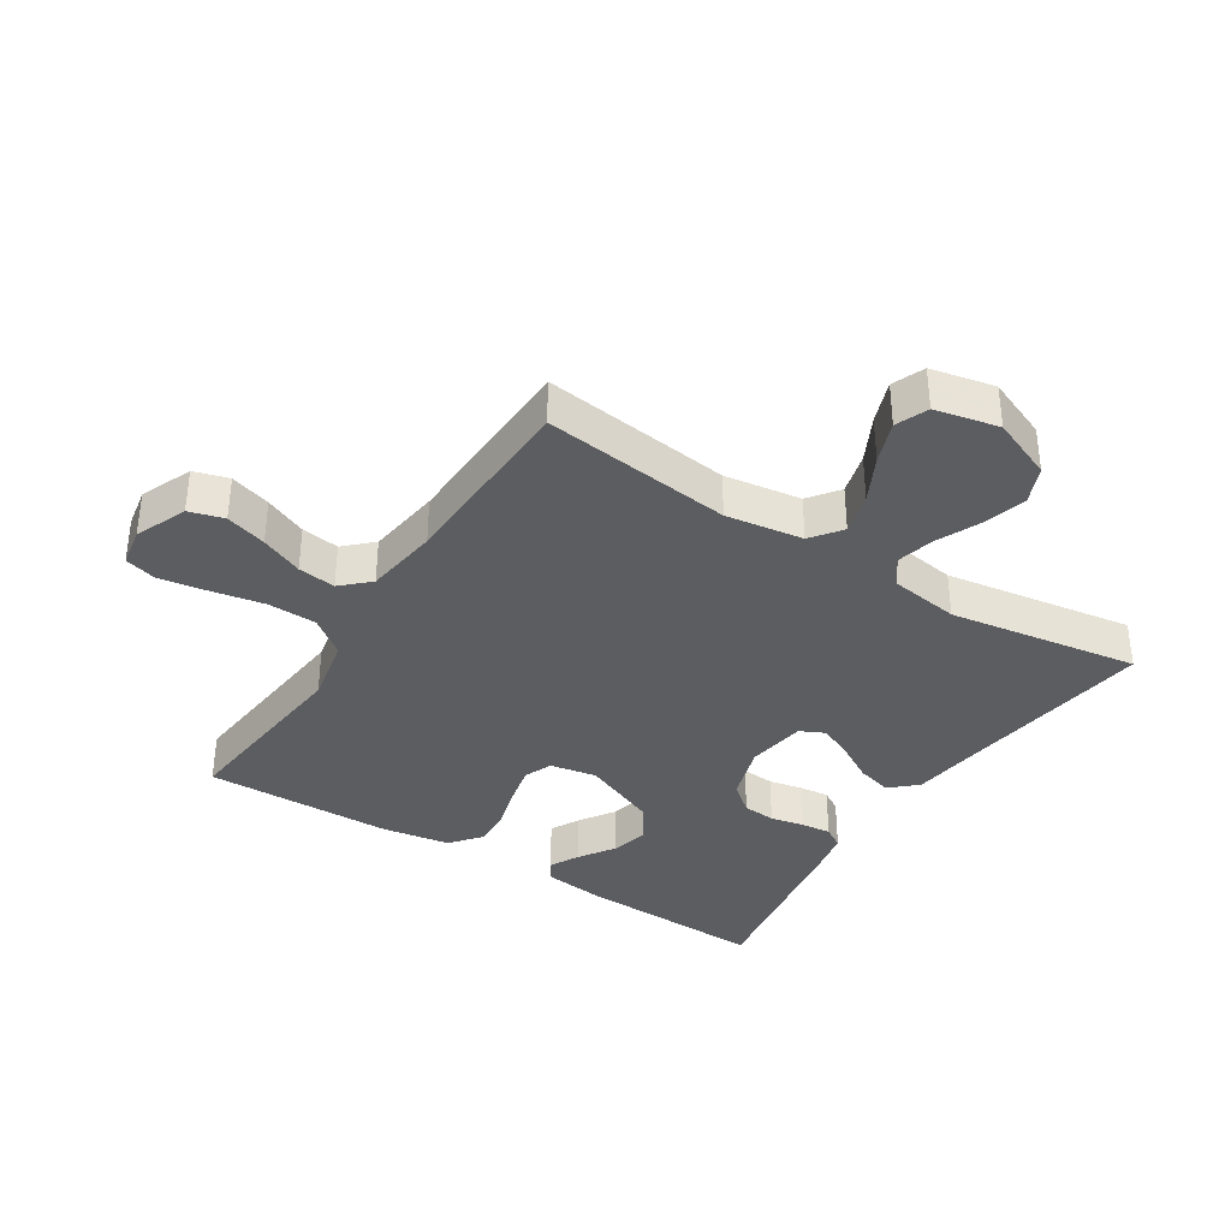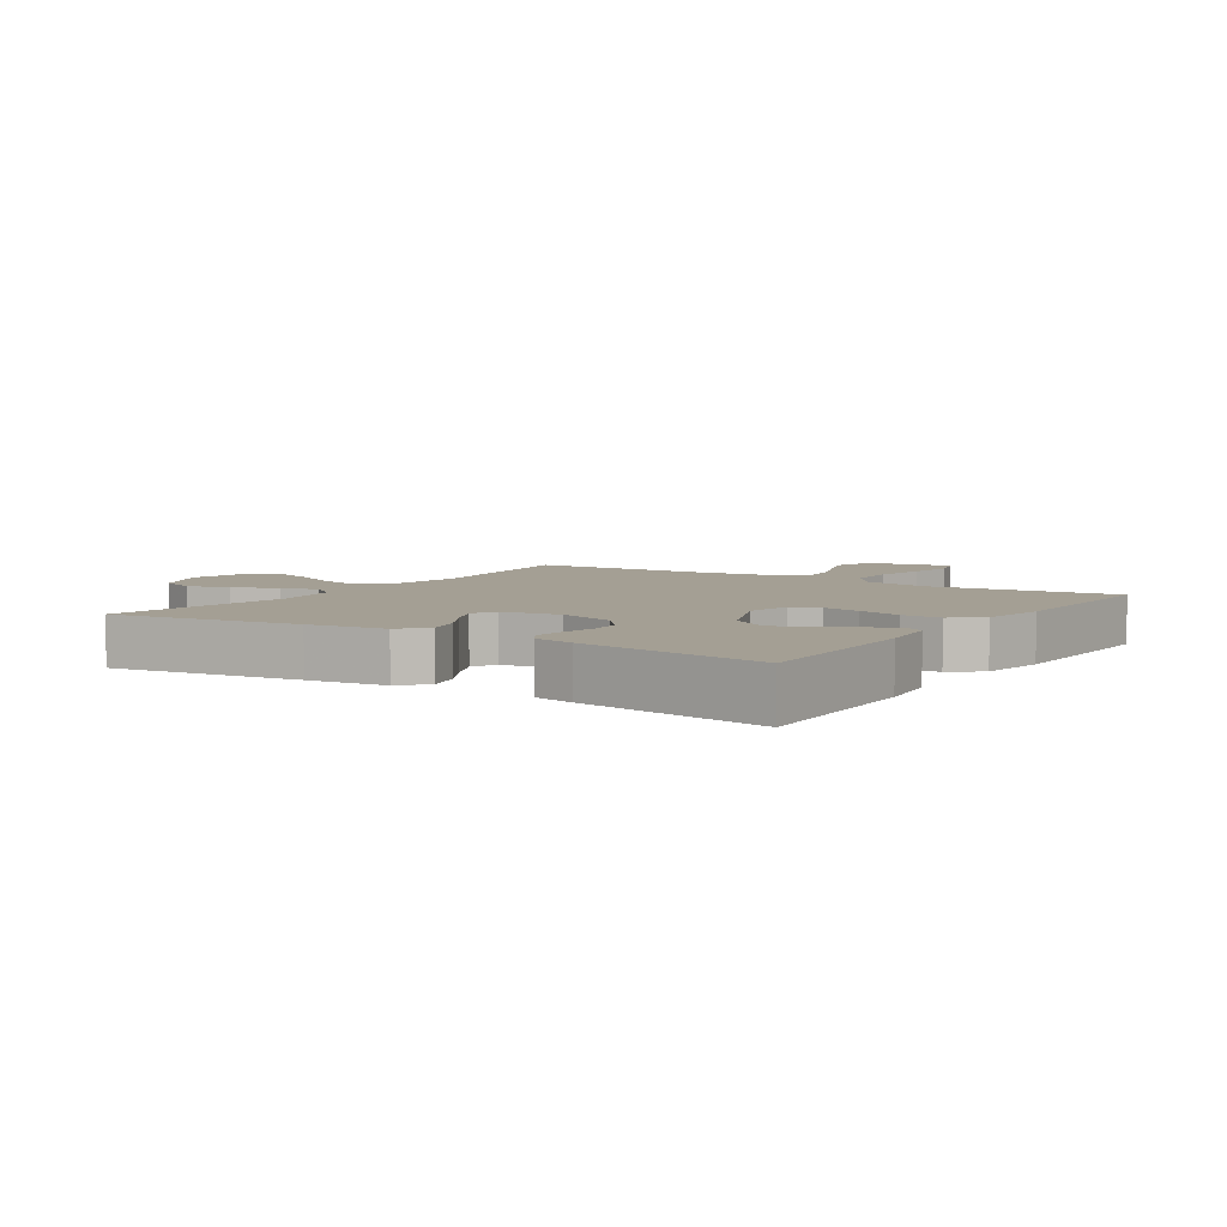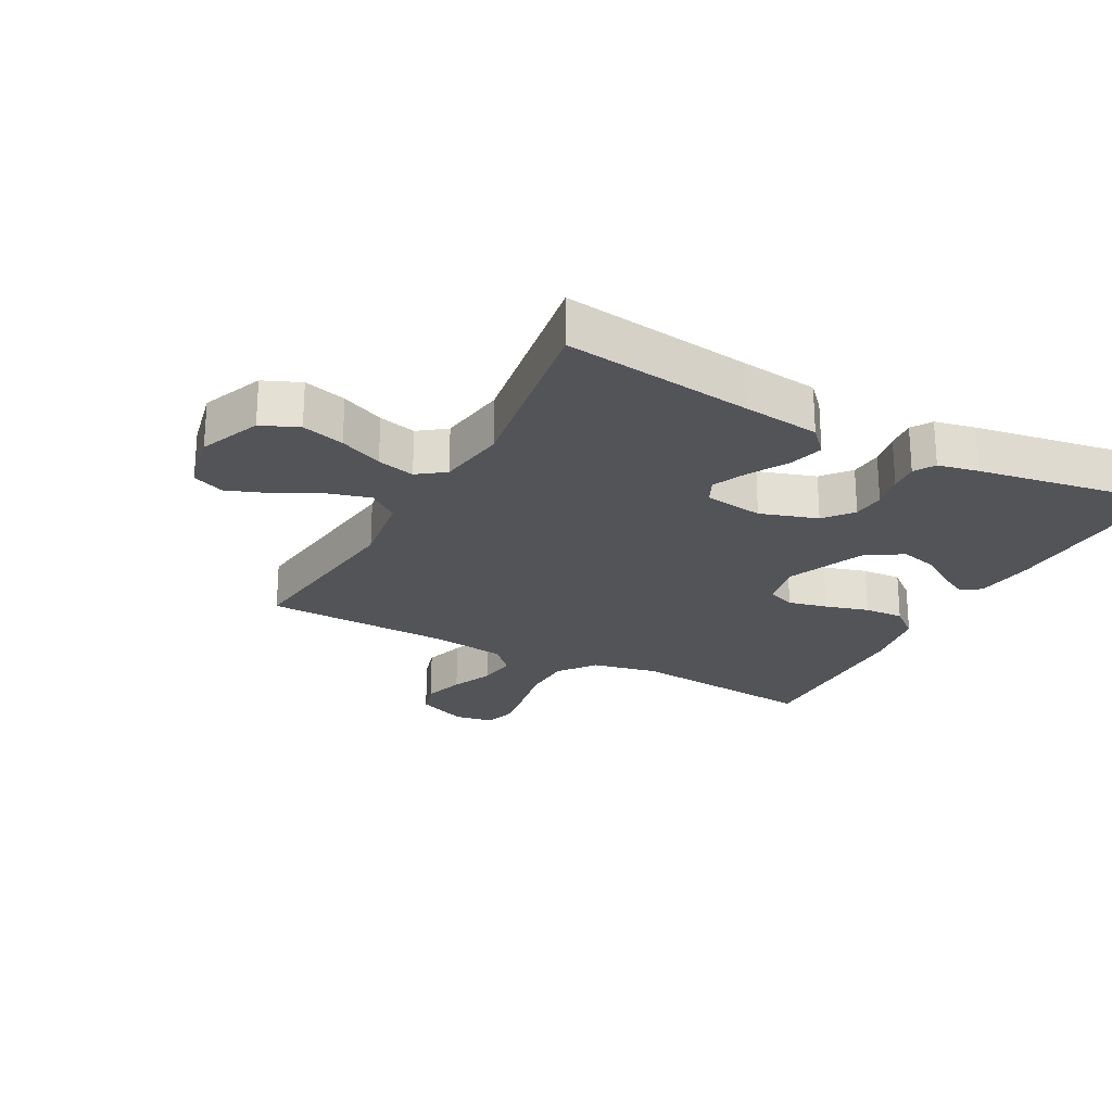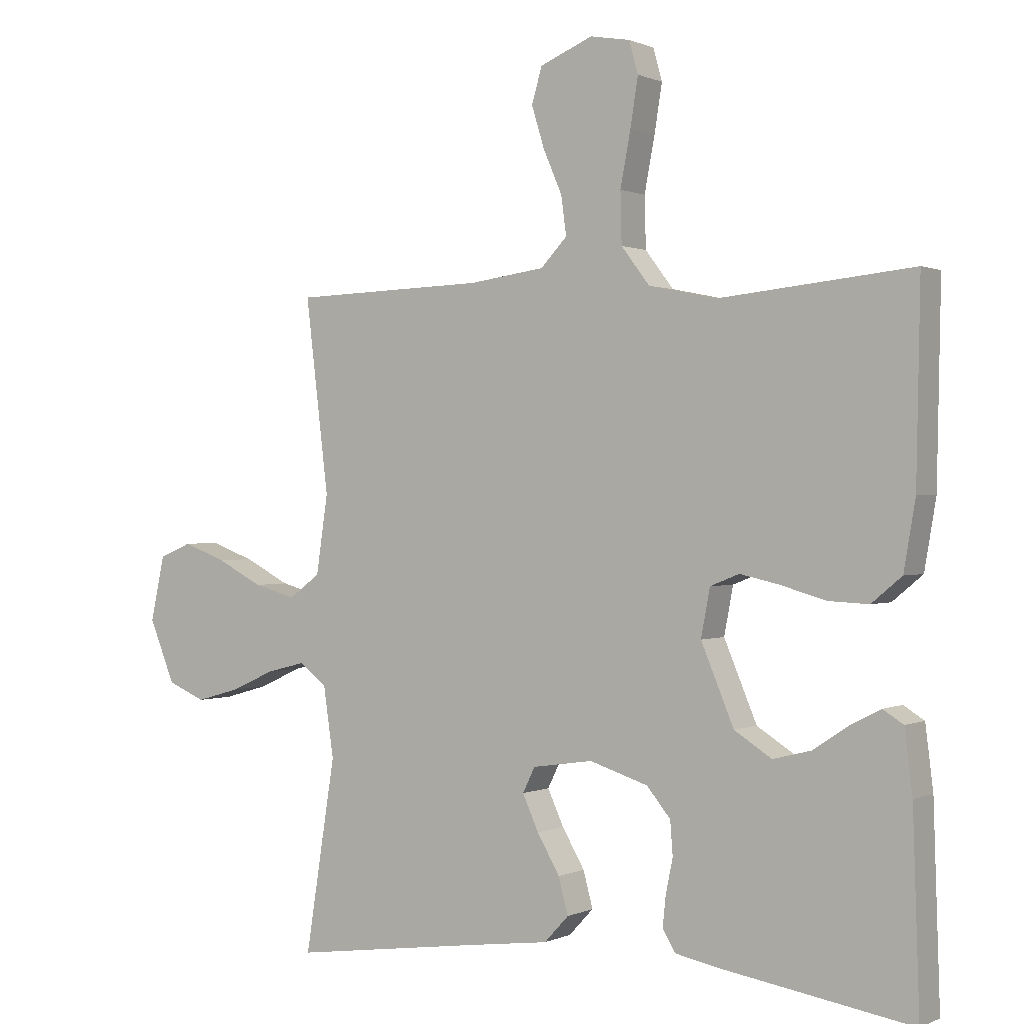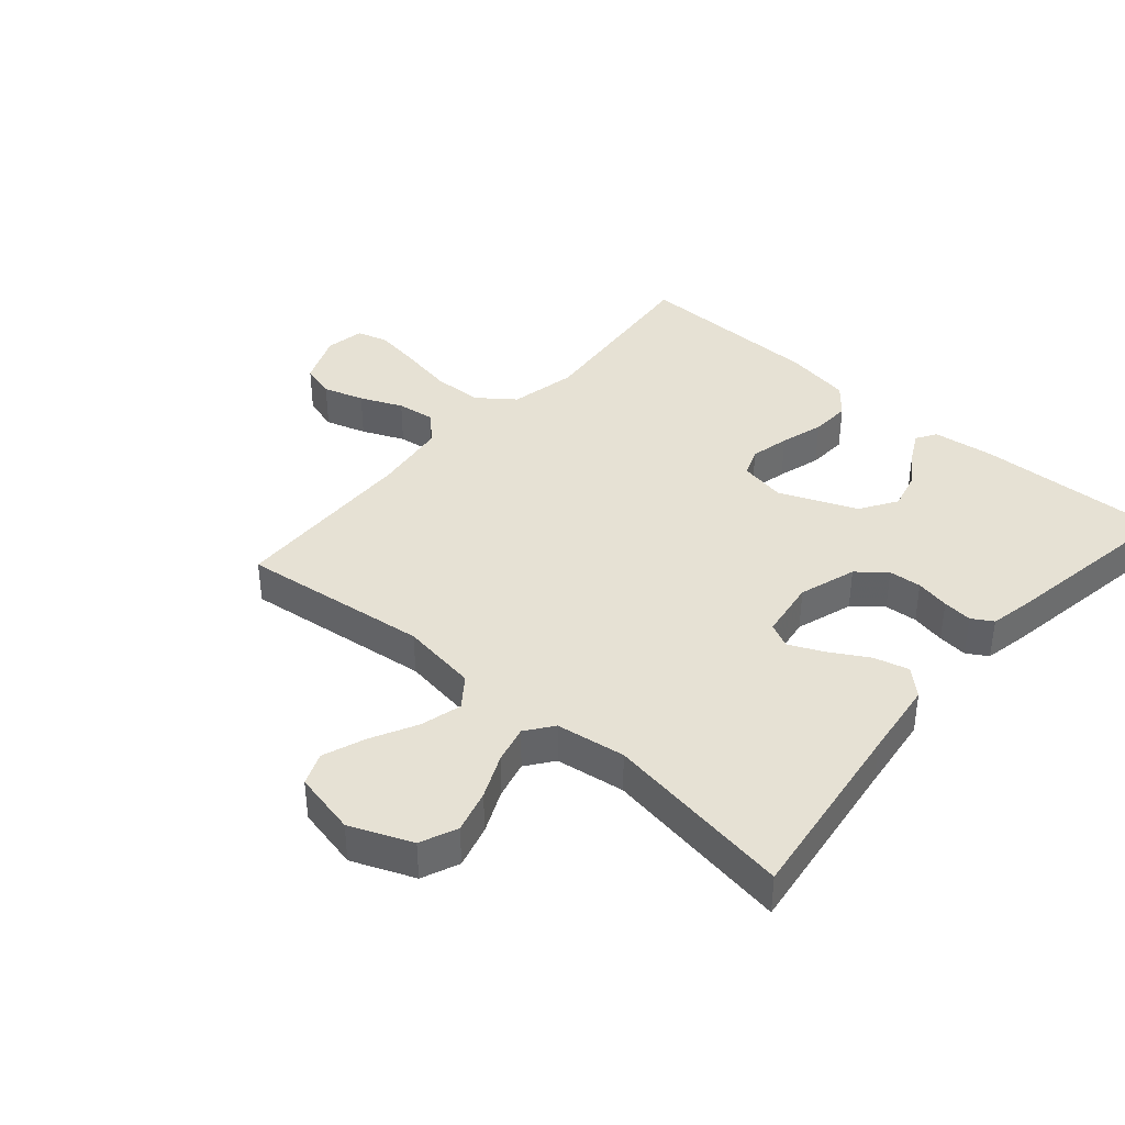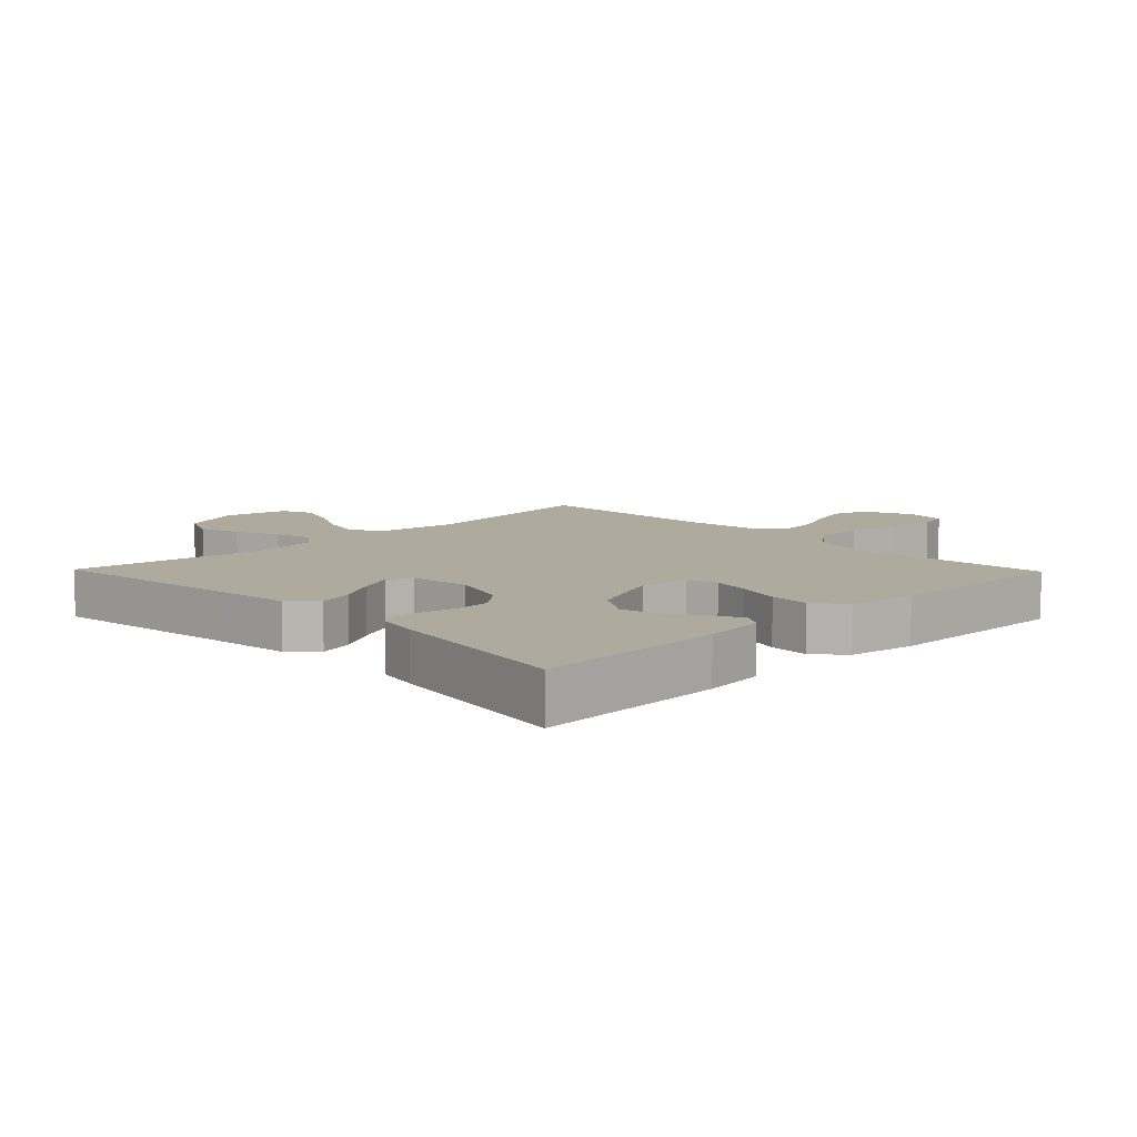
<metadata>
{"format":"obj","ext":"obj","renderer":"f3d","projection":"perspective","resolution":1024,"background":"white","views":[{"elev":-36.3,"azim":57.4,"up":"+Y"},{"elev":5.5,"azim":-146.7,"up":"+Y"},{"elev":-23.6,"azim":151.9,"up":"+Y"},{"elev":0.5,"azim":-147.9,"up":"+Z"},{"elev":39.3,"azim":131.0,"up":"+Y"},{"elev":9.3,"azim":-134.2,"up":"+Y"}]}
</metadata>
<code>
v 0.5 0.07 -0.5
v 0.2 0.07 -0.459
v 0.076 0.07 -0.443
v 0.038 0.07 -0.402
v 0.053 0.07 -0.346
v 0.088 0.07 -0.286
v 0.113 0.07 -0.231
v 0.094 0.07 -0.192
v 0 0.07 -0.178
v -0.091 0.07 -0.207
v -0.128 0.07 -0.252
v -0.132 0.07 -0.304
v -0.121 0.07 -0.358
v -0.116 0.07 -0.405
v -0.136 0.07 -0.438
v -0.2 0.07 -0.451
v -0.5 0.07 -0.5
v -0.49 0.07 -0.2
v -0.478 0.07 -0.103
v -0.446 0.07 -0.083
v -0.4 0.07 -0.107
v -0.344 0.07 -0.144
v -0.285 0.07 -0.159
v -0.227 0.07 -0.122
v -0.176 0.07 0
v -0.19 0.07 0.074
v -0.235 0.07 0.092
v -0.297 0.07 0.078
v -0.366 0.07 0.058
v -0.429 0.07 0.055
v -0.476 0.07 0.094
v -0.494 0.07 0.2
v -0.5 0.07 0.5
v -0.2 0.07 0.47
v -0.094 0.07 0.492
v -0.05 0.07 0.55
v -0.048 0.07 0.629
v -0.064 0.07 0.713
v -0.076 0.07 0.788
v -0.062 0.07 0.838
v 0 0.07 0.849
v 0.082 0.07 0.815
v 0.098 0.07 0.76
v 0.078 0.07 0.695
v 0.049 0.07 0.628
v 0.041 0.07 0.568
v 0.082 0.07 0.525
v 0.2 0.07 0.509
v 0.5 0.07 0.5
v 0.464 0.07 0.2
v 0.482 0.07 0.078
v 0.53 0.07 0.042
v 0.596 0.07 0.06
v 0.668 0.07 0.097
v 0.735 0.07 0.122
v 0.786 0.07 0.101
v 0.808 0.07 0
v 0.768 0.07 -0.098
v 0.709 0.07 -0.123
v 0.641 0.07 -0.104
v 0.572 0.07 -0.073
v 0.512 0.07 -0.058
v 0.469 0.07 -0.09
v 0.453 0.07 -0.2
v 0.5 0 -0.5
v 0.2 0 -0.459
v 0.076 0 -0.443
v 0.038 0 -0.402
v 0.053 0 -0.346
v 0.088 0 -0.286
v 0.113 0 -0.231
v 0.094 0 -0.192
v 0 0 -0.178
v -0.091 0 -0.207
v -0.128 0 -0.252
v -0.132 0 -0.304
v -0.121 0 -0.358
v -0.116 0 -0.405
v -0.136 0 -0.438
v -0.2 0 -0.451
v -0.5 0 -0.5
v -0.49 0 -0.2
v -0.478 0 -0.103
v -0.446 0 -0.083
v -0.4 0 -0.107
v -0.344 0 -0.144
v -0.285 0 -0.159
v -0.227 0 -0.122
v -0.176 0 0
v -0.19 0 0.074
v -0.235 0 0.092
v -0.297 0 0.078
v -0.366 0 0.058
v -0.429 0 0.055
v -0.476 0 0.094
v -0.494 0 0.2
v -0.5 0 0.5
v -0.2 0 0.47
v -0.094 0 0.492
v -0.05 0 0.55
v -0.048 0 0.629
v -0.064 0 0.713
v -0.076 0 0.788
v -0.062 0 0.838
v 0 0 0.849
v 0.082 0 0.815
v 0.098 0 0.76
v 0.078 0 0.695
v 0.049 0 0.628
v 0.041 0 0.568
v 0.082 0 0.525
v 0.2 0 0.509
v 0.5 0 0.5
v 0.464 0 0.2
v 0.482 0 0.078
v 0.53 0 0.042
v 0.596 0 0.06
v 0.668 0 0.097
v 0.735 0 0.122
v 0.786 0 0.101
v 0.808 0 0
v 0.768 0 -0.098
v 0.709 0 -0.123
v 0.641 0 -0.104
v 0.572 0 -0.073
v 0.512 0 -0.058
v 0.469 0 -0.09
v 0.453 0 -0.2
f 58 59 60 61
f 58 61 62
f 57 58 62
f 56 57 62
f 53 54 55 56
f 52 53 56 62
f 51 52 62 63
f 48 49 50
f 47 48 50 51
f 46 47 51 63
f 42 43 44 45
f 40 41 42 45
f 40 45 46
f 37 38 39 40
f 37 40 46
f 36 37 46 63
f 31 32 33 34
f 31 34 35
f 28 29 30 31
f 27 28 31 35
f 26 27 35 36
f 19 20 21 22
f 17 18 19 22
f 17 22 23
f 16 17 23 24
f 12 13 14 15
f 12 15 16 24
f 3 4 5 6
f 2 3 6 7
f 64 1 2 7
f 63 64 7 8
f 25 26 36 63
f 25 63 8 9
f 11 12 24 25
f 10 11 25
f 9 10 25
f 125 124 123 122
f 126 125 122
f 126 122 121
f 126 121 120
f 120 119 118 117
f 126 120 117 116
f 127 126 116 115
f 114 113 112
f 115 114 112 111
f 127 115 111 110
f 109 108 107 106
f 109 106 105 104
f 110 109 104
f 104 103 102 101
f 110 104 101
f 127 110 101 100
f 98 97 96 95
f 99 98 95
f 95 94 93 92
f 99 95 92 91
f 100 99 91 90
f 86 85 84 83
f 86 83 82 81
f 87 86 81
f 88 87 81 80
f 79 78 77 76
f 88 80 79 76
f 70 69 68 67
f 71 70 67 66
f 71 66 65 128
f 72 71 128 127
f 127 100 90 89
f 73 72 127 89
f 89 88 76 75
f 89 75 74
f 89 74 73
f 1 65 66 2
f 2 66 67 3
f 3 67 68 4
f 4 68 69 5
f 5 69 70 6
f 6 70 71 7
f 7 71 72 8
f 8 72 73 9
f 9 73 74 10
f 10 74 75 11
f 11 75 76 12
f 12 76 77 13
f 13 77 78 14
f 14 78 79 15
f 15 79 80 16
f 16 80 81 17
f 17 81 82 18
f 18 82 83 19
f 19 83 84 20
f 20 84 85 21
f 21 85 86 22
f 22 86 87 23
f 23 87 88 24
f 24 88 89 25
f 25 89 90 26
f 26 90 91 27
f 27 91 92 28
f 28 92 93 29
f 29 93 94 30
f 30 94 95 31
f 31 95 96 32
f 32 96 97 33
f 33 97 98 34
f 34 98 99 35
f 35 99 100 36
f 36 100 101 37
f 37 101 102 38
f 38 102 103 39
f 39 103 104 40
f 40 104 105 41
f 41 105 106 42
f 42 106 107 43
f 43 107 108 44
f 44 108 109 45
f 45 109 110 46
f 46 110 111 47
f 47 111 112 48
f 48 112 113 49
f 49 113 114 50
f 50 114 115 51
f 51 115 116 52
f 52 116 117 53
f 53 117 118 54
f 54 118 119 55
f 55 119 120 56
f 56 120 121 57
f 57 121 122 58
f 58 122 123 59
f 59 123 124 60
f 60 124 125 61
f 61 125 126 62
f 62 126 127 63
f 63 127 128 64
f 64 128 65 1

</code>
